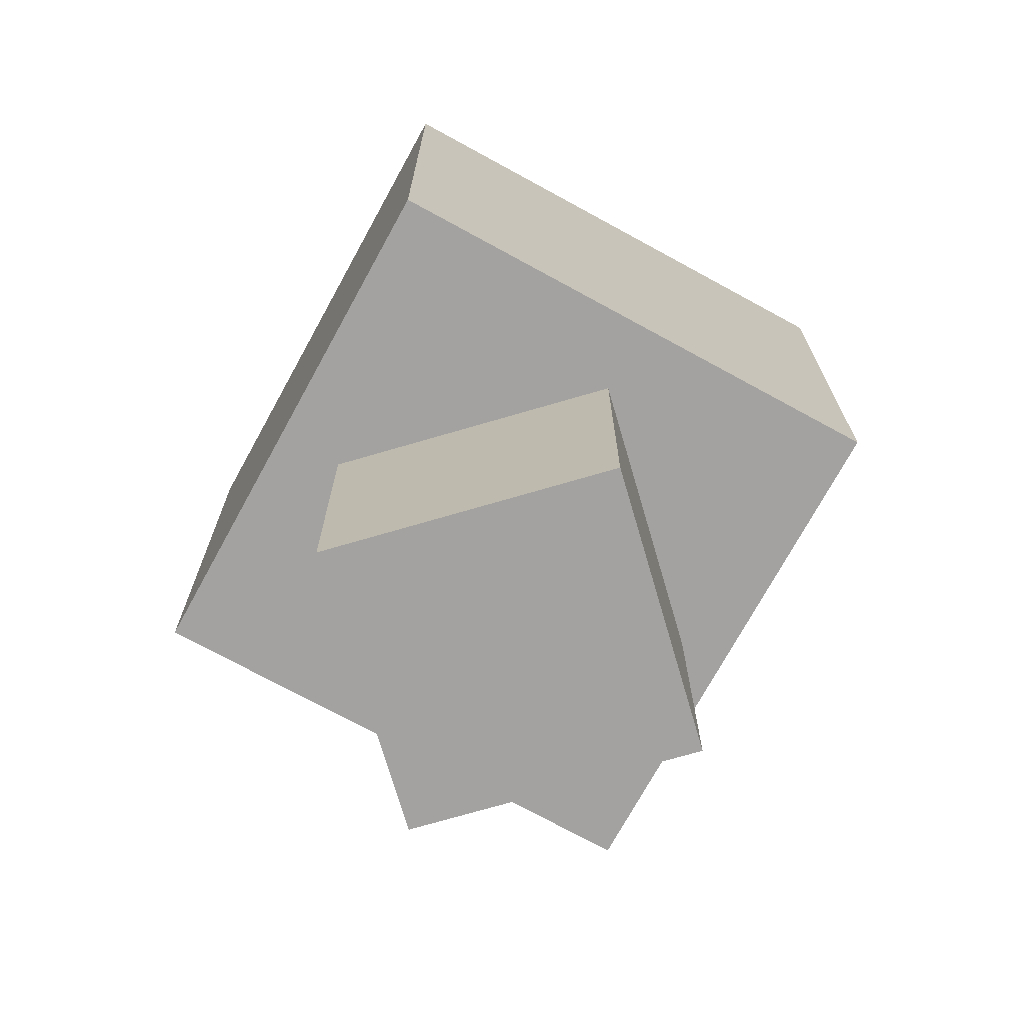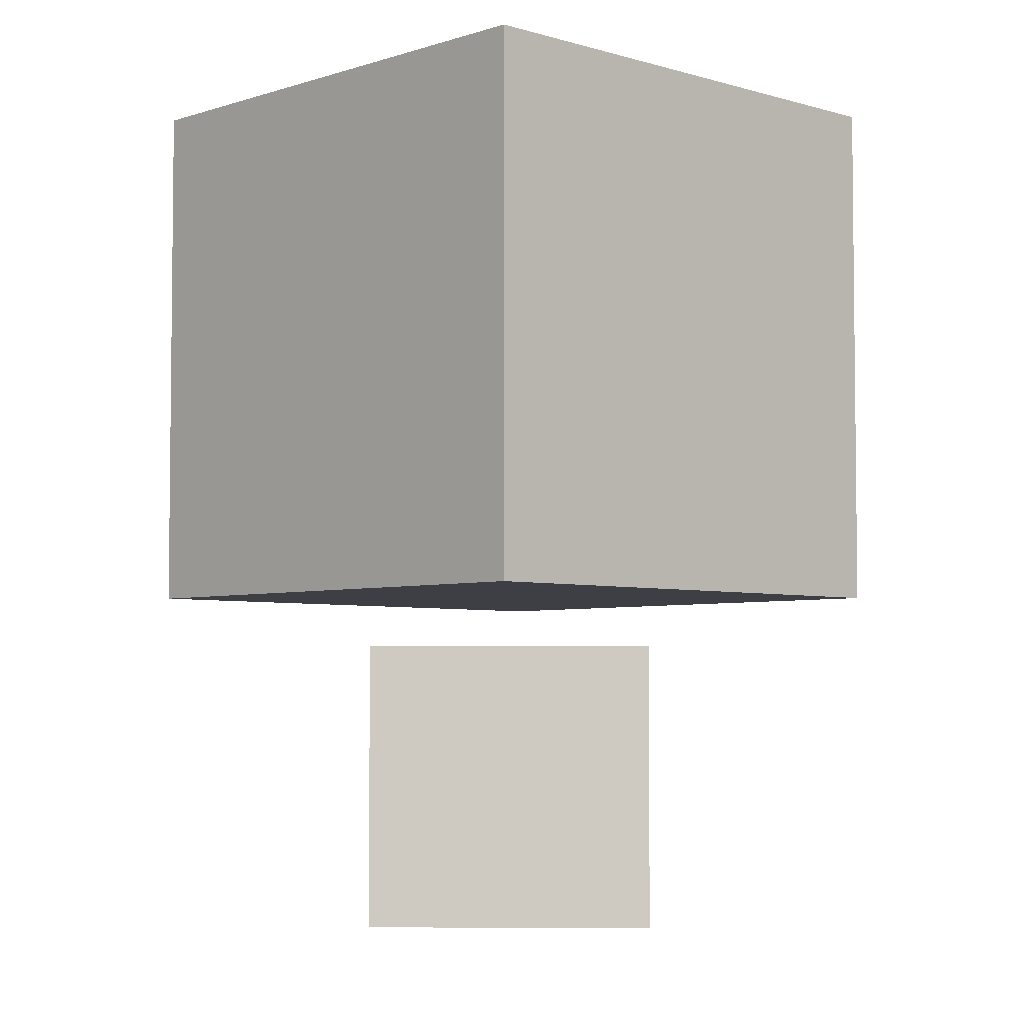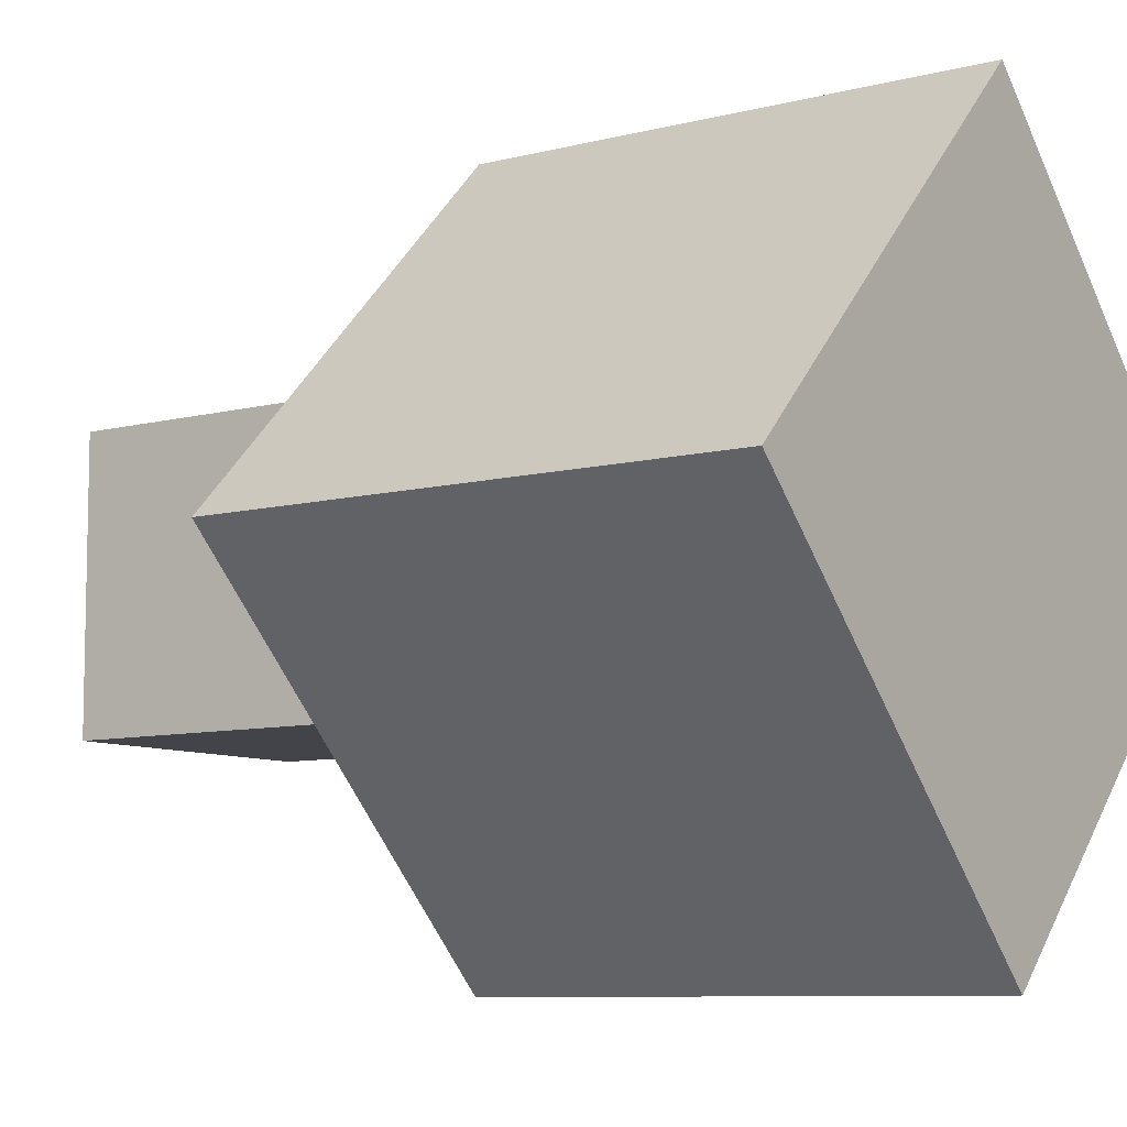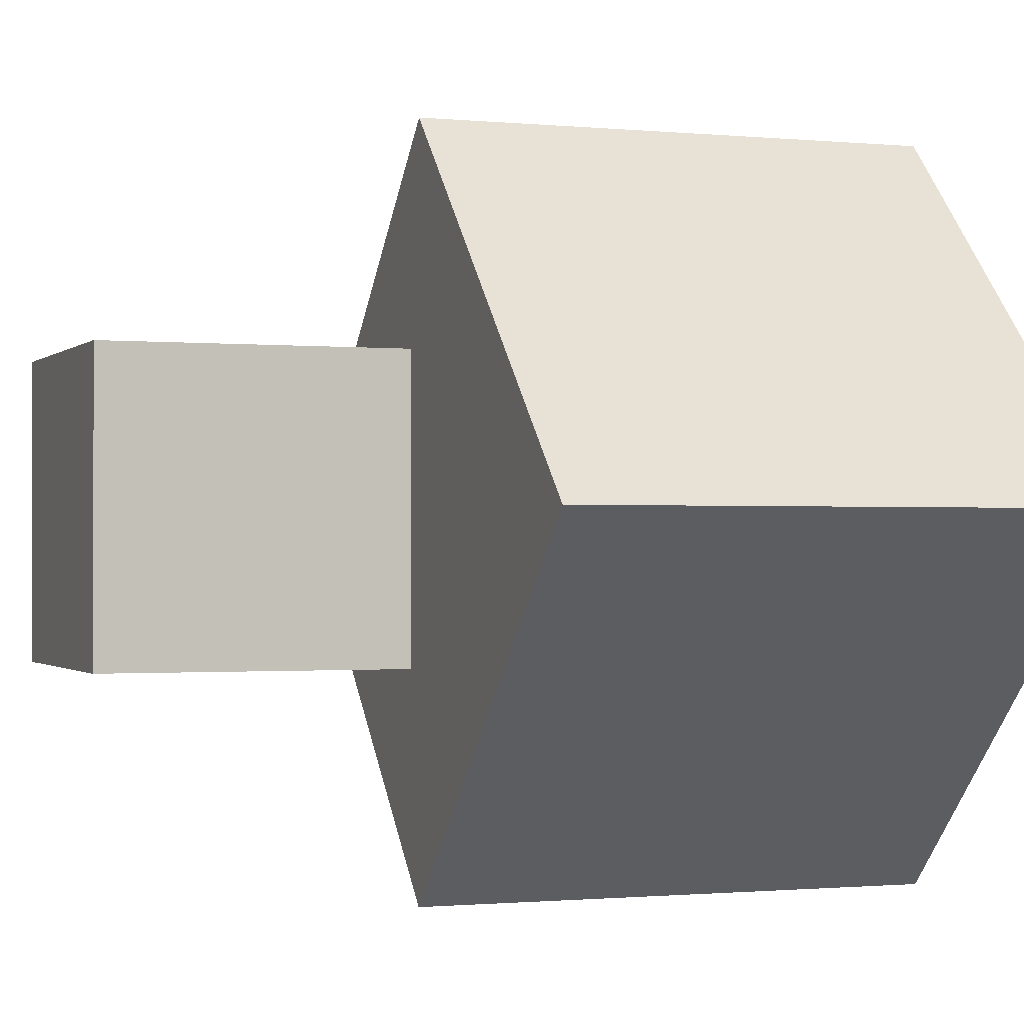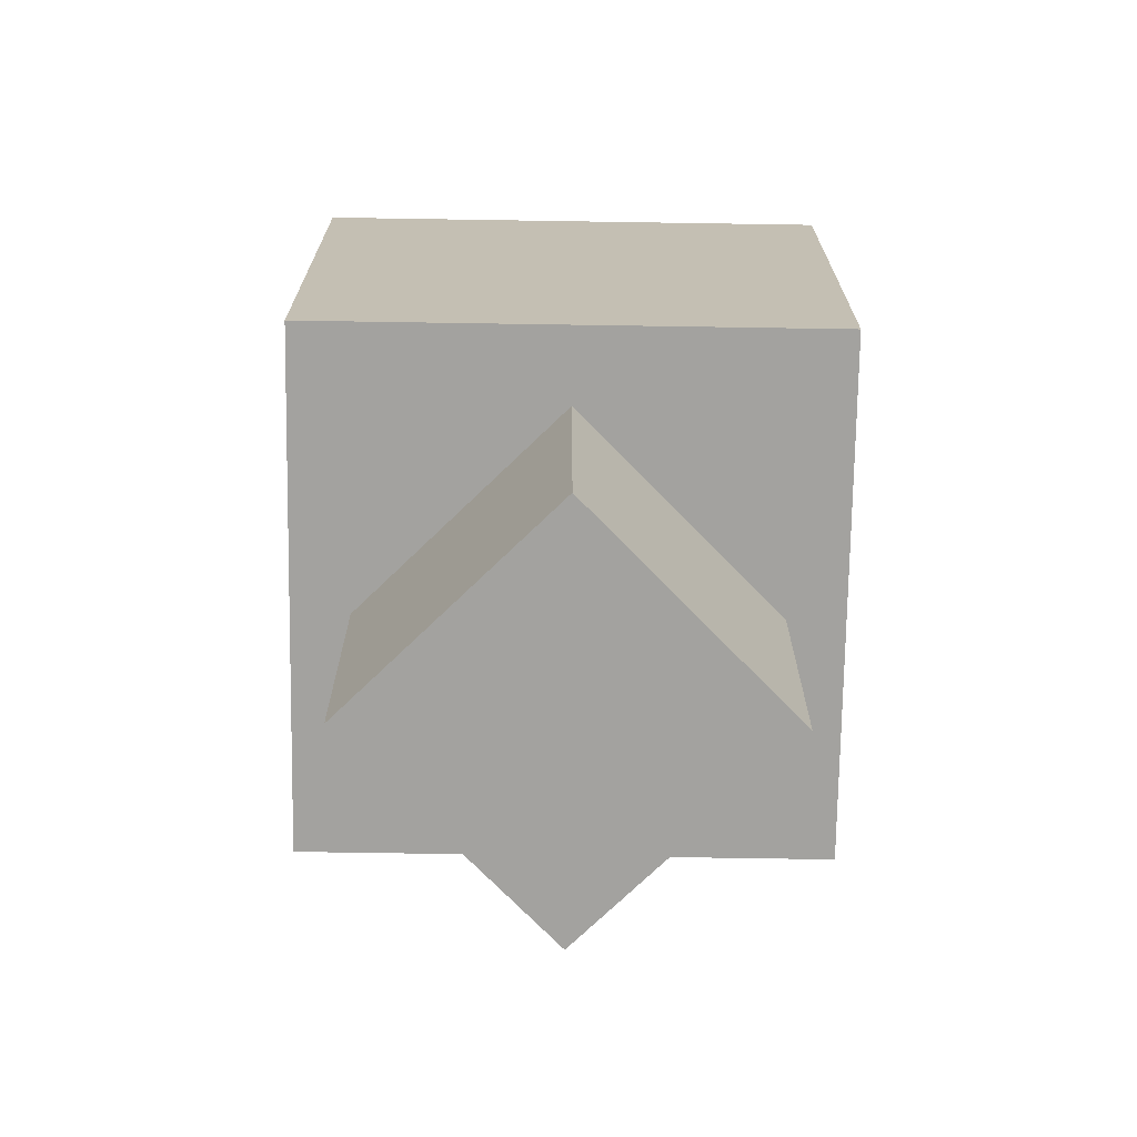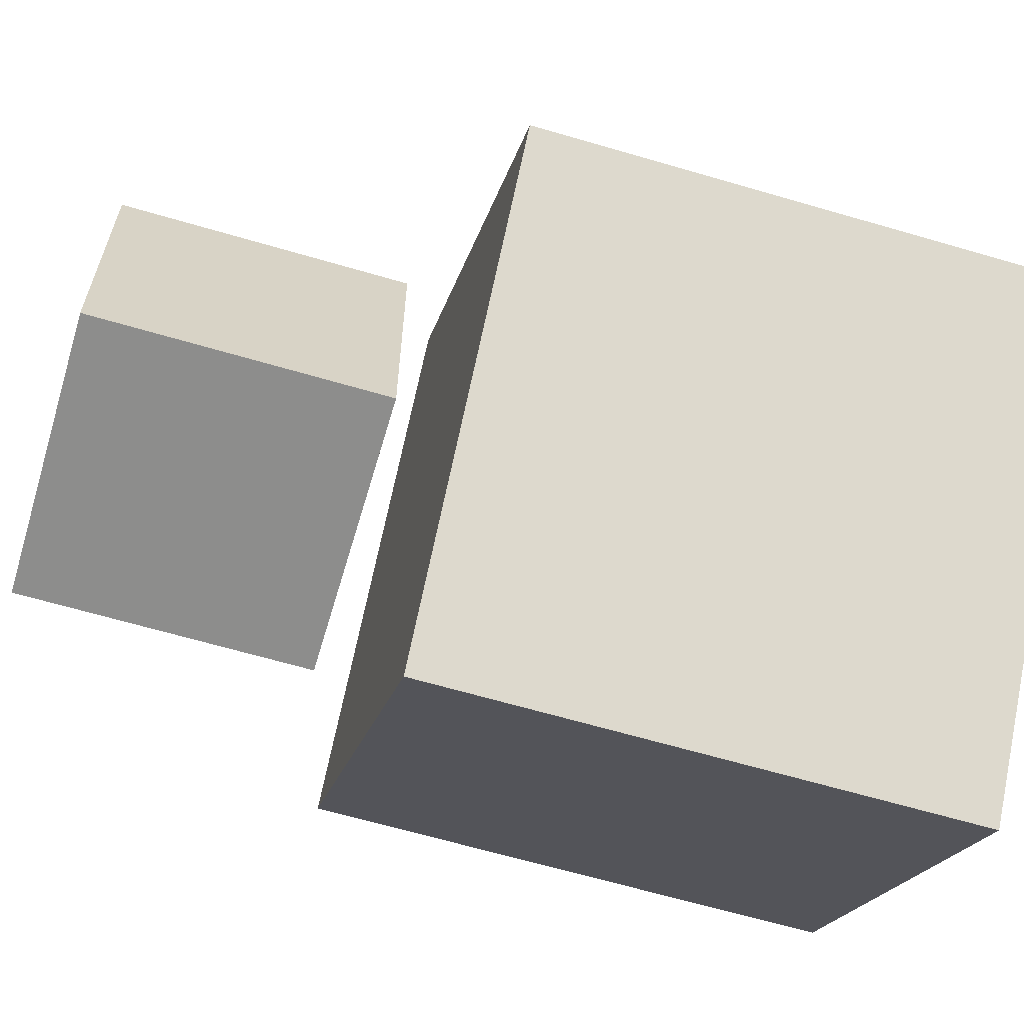
<metadata>
{"format":"obj","ext":"obj","renderer":"f3d","projection":"perspective","resolution":1024,"background":"white","views":[{"elev":-72.7,"azim":16.3,"up":"+Y"},{"elev":-4.5,"azim":1.2,"up":"+Y"},{"elev":-8.4,"azim":125.5,"up":"+Z"},{"elev":-0.9,"azim":69.7,"up":"+Z"},{"elev":-72.4,"azim":134.1,"up":"+Y"},{"elev":-64.5,"azim":73.5,"up":"+Z"}]}
</metadata>
<code>
v -1.451 0.768 0
v 0 0.768 1.451
v 0 2.82 1.451
v -1.451 2.82 0
v -0 2.82 -1.451
v -0 0.768 -1.451
v 1.451 2.82 -0
v 1.451 0.768 -0
g cube
f 2 1 6 8
f 5 7 8 6
f 1 2 3 4
f 7 5 4 3
f 4 5 6 1
f 2 8 7 3
v -0.5541 -0.5541 -0.5541
v -0.5541 -0.5541 0.5541
v -0.5541 0.5541 0.5541
v -0.5541 0.5541 -0.5541
v 0.5541 0.5541 -0.5541
v 0.5541 -0.5541 -0.5541
v 0.5541 0.5541 0.5541
v 0.5541 -0.5541 0.5541
g cube2
f 13 15 16 14
f 10 9 14 16
f 12 13 14 9
f 15 13 12 11
f 9 10 11 12
f 10 16 15 11

</code>
